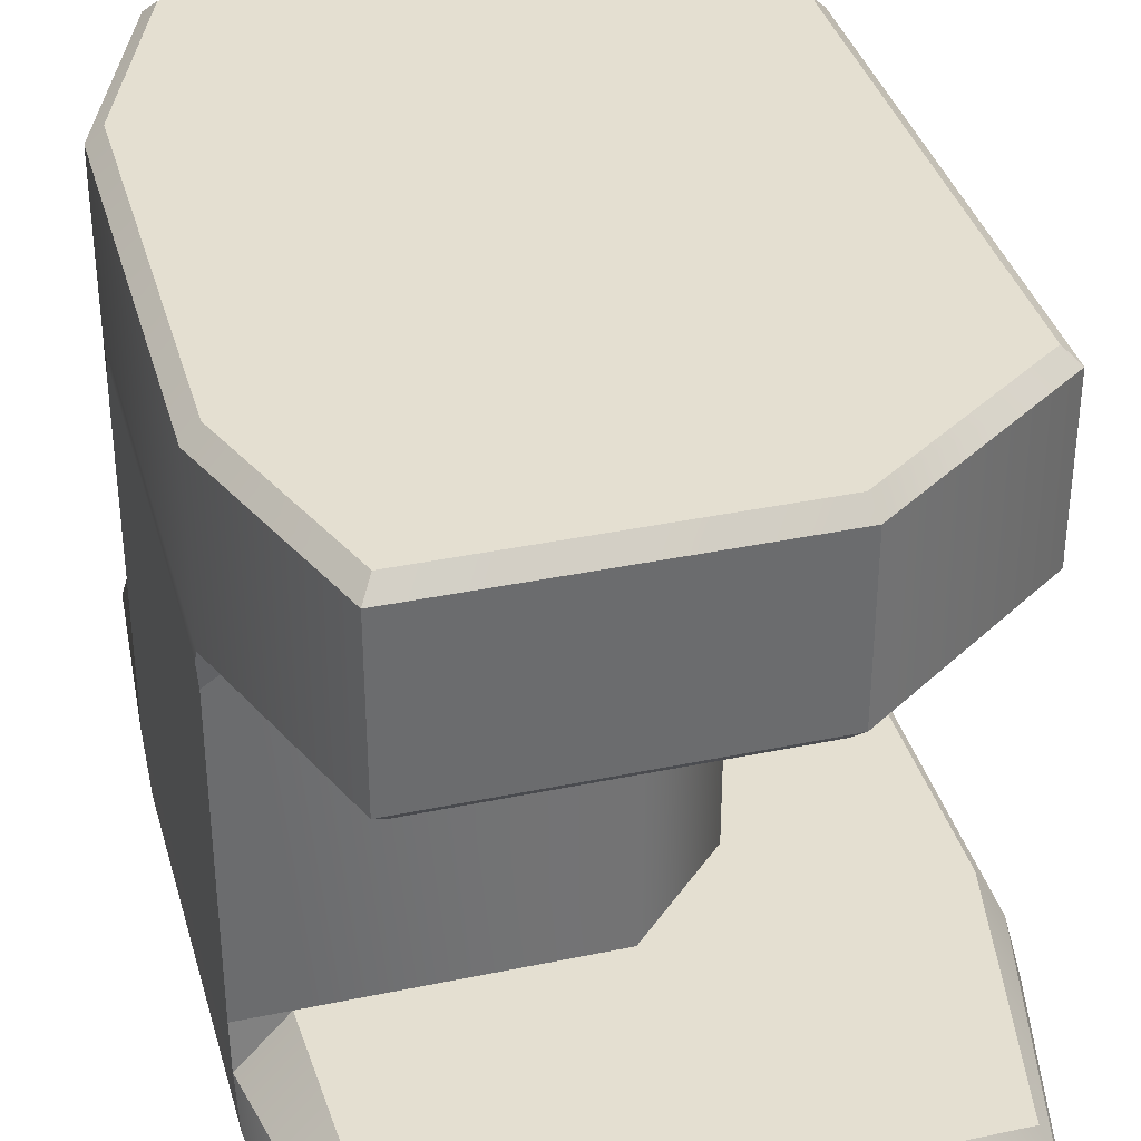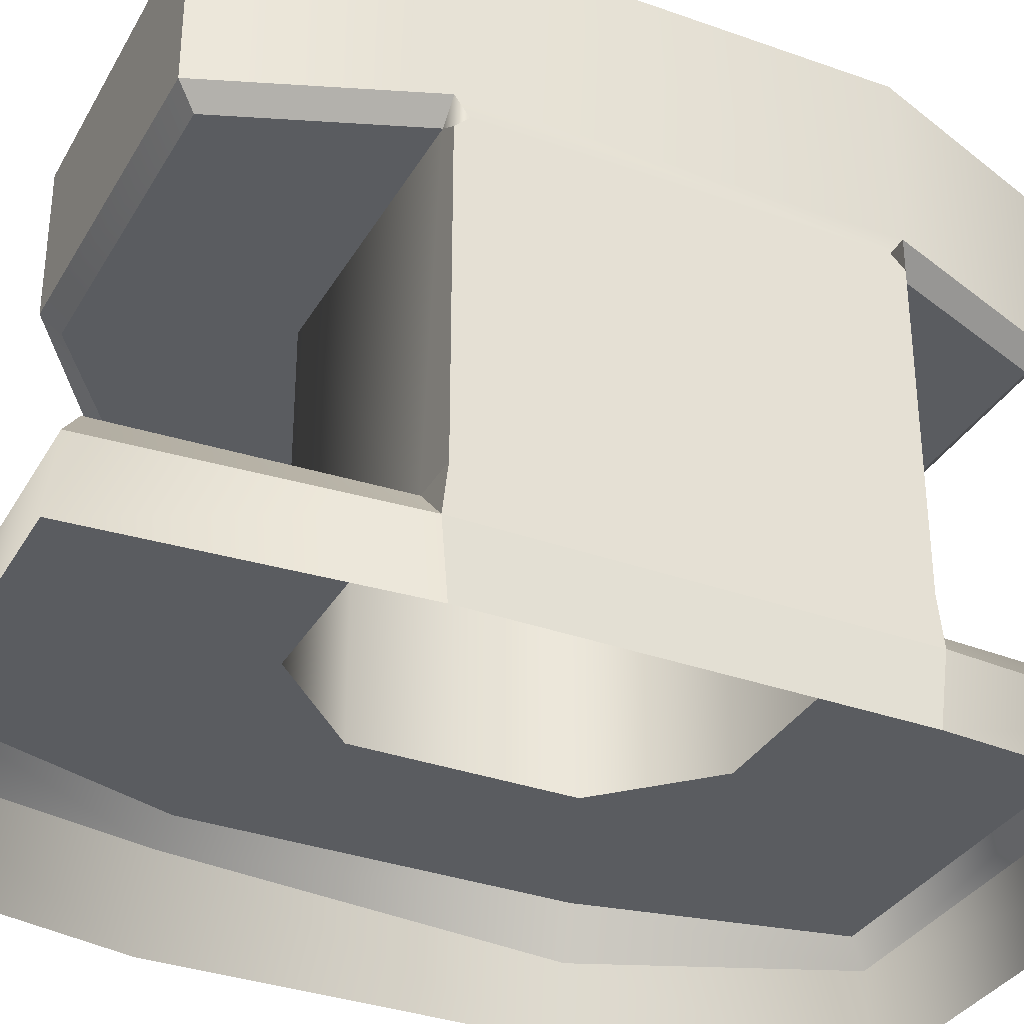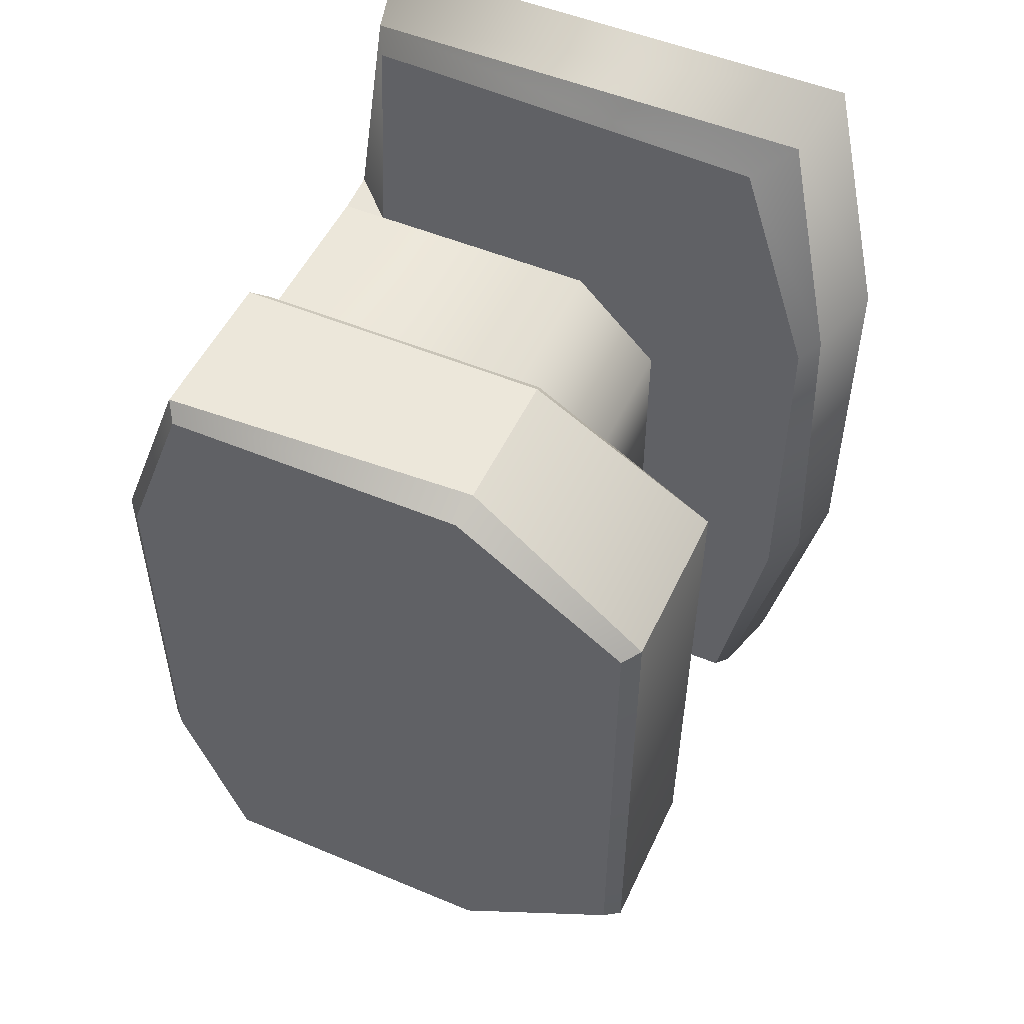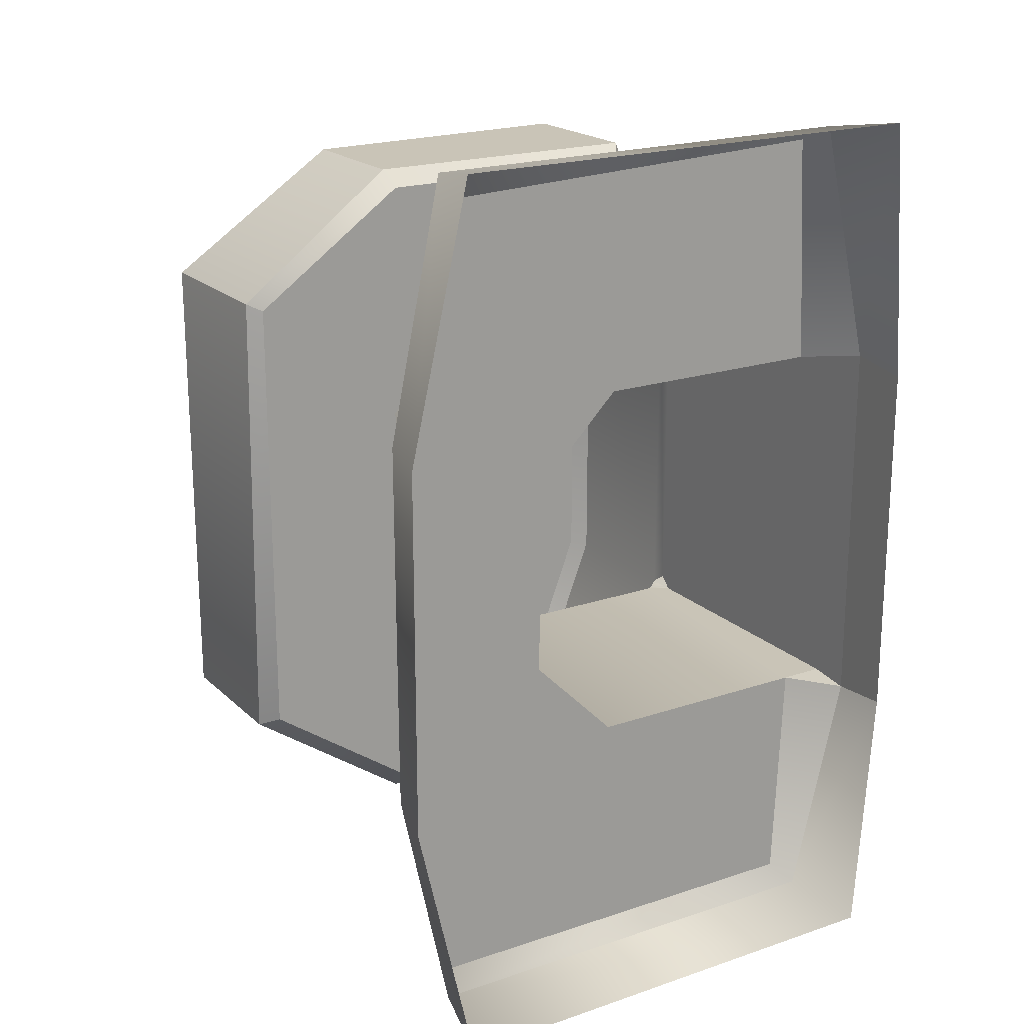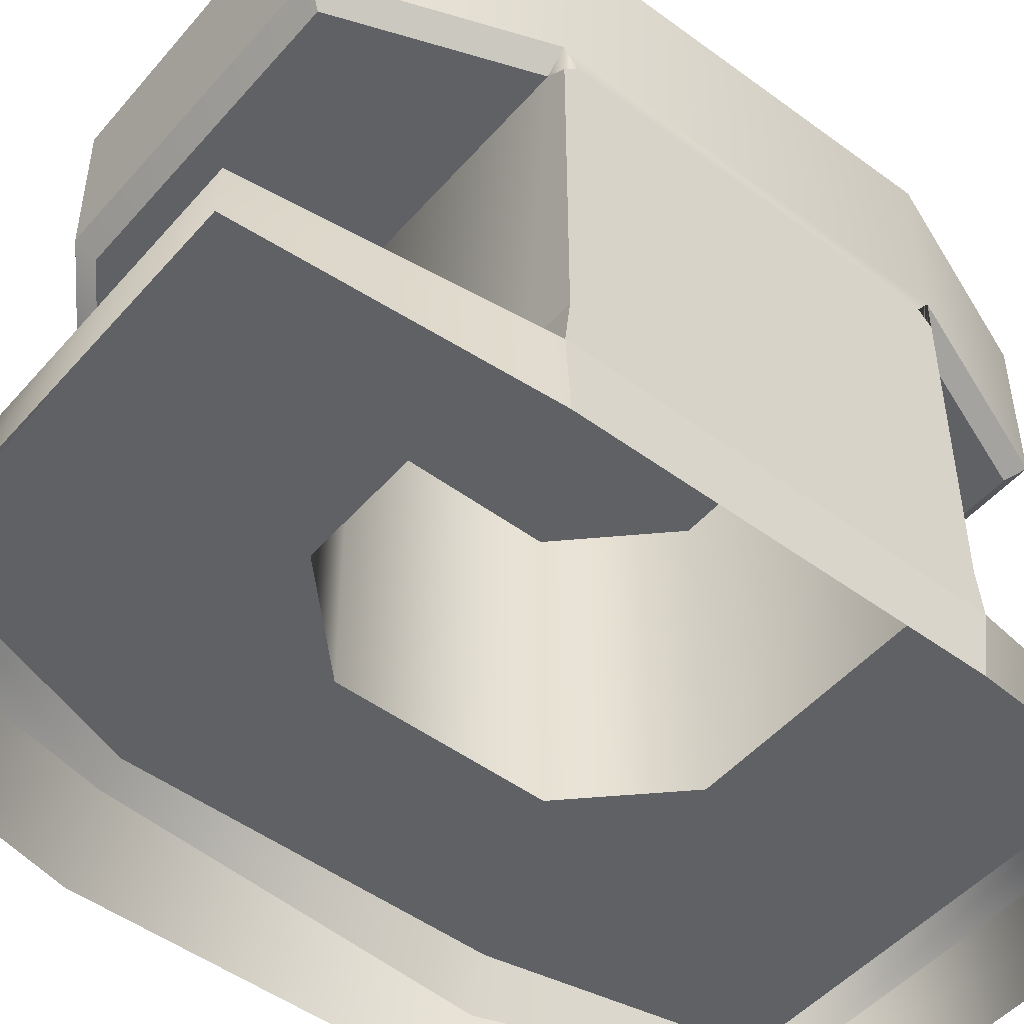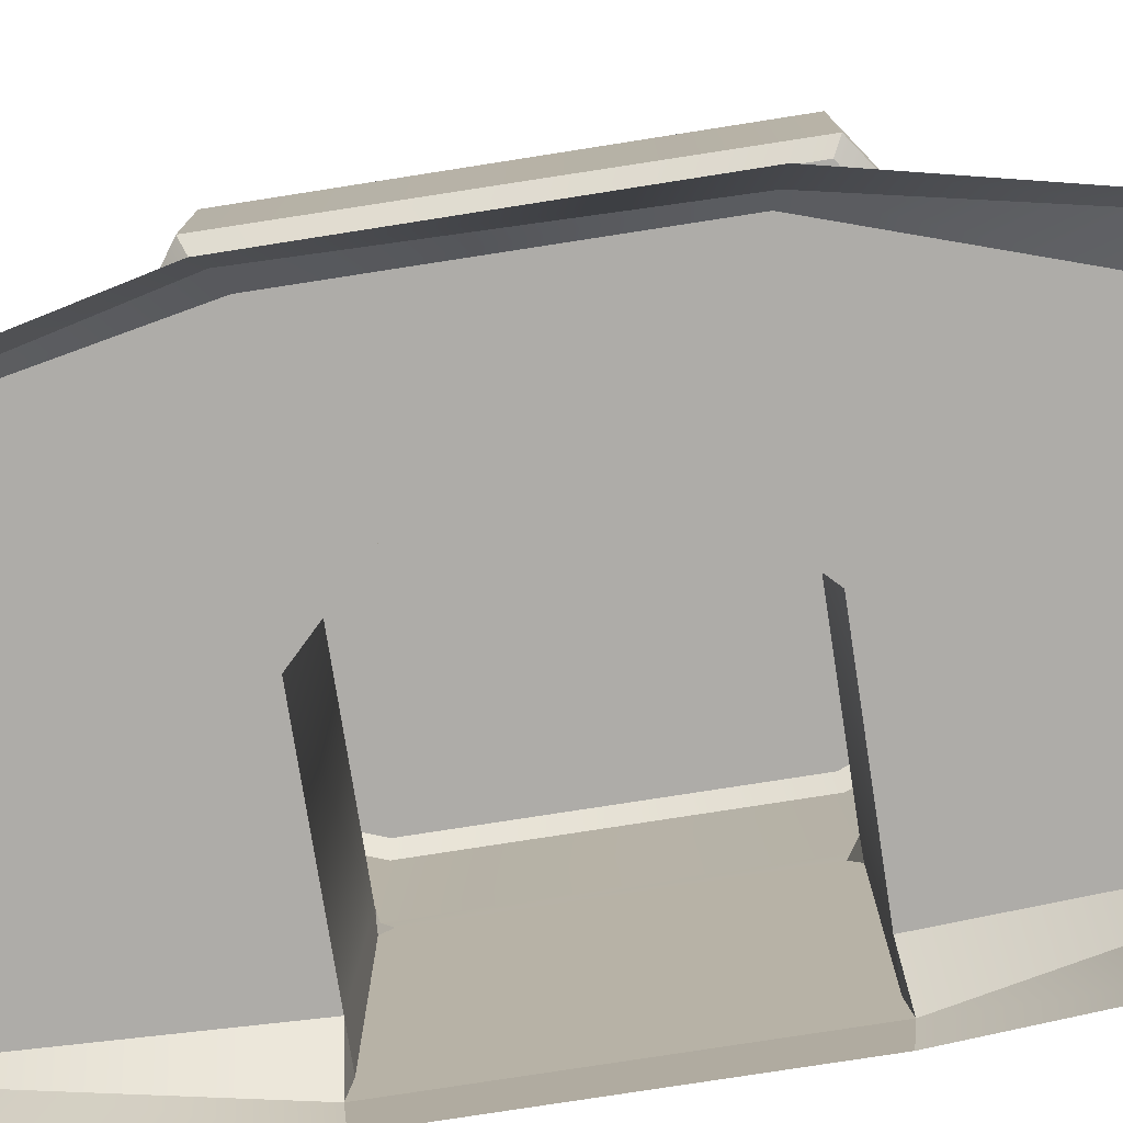
<metadata>
{"format":"obj","ext":"obj","renderer":"f3d","projection":"perspective","resolution":1024,"background":"white","views":[{"elev":36.6,"azim":164.8,"up":"+Y"},{"elev":-33.7,"azim":64.0,"up":"+Y"},{"elev":51.1,"azim":-155.5,"up":"+Z"},{"elev":20.0,"azim":-31.9,"up":"+Z"},{"elev":-49.4,"azim":50.8,"up":"+Y"},{"elev":-77.0,"azim":-81.1,"up":"+Y"}]}
</metadata>
<code>
g Prop_MooringBollard1
v 0.3598 0.1859 -0.3598
v 0.2737 0.1859 -0.3598
v 0.3598 0.1038 -0.3692
v 0.3598 0.1859 0.3598
v 0.3598 0.1038 0.3692
v 0.2737 0.1859 0.3598
v 0.3598 0.738 -0.3598
v 0.3598 0.7954 -0.3598
v 0.3238 0.7618 -0.3598
v 0.3598 0.738 0.3598
v 0.3598 0.7954 0.3598
v 0.3598 0.7618 0.336
v 0.3598 0.738 0.3598
v 0.3238 0.7618 0.3598
v 0.3598 0.7954 0.3598
v 0.3598 0.738 -0.3598
v 0.3598 0.7618 -0.336
v 0.3598 0.7954 -0.3598
v -0.3598 0.1859 0.1911
v -0.3598 0.1859 -0.1911
v -0.3598 0.7618 -0.1911
v -0.3598 0.7618 0.1911
v -0.1911 0.7618 0.3598
v -0.1911 0.1859 0.3598
v -0.1911 0.1859 -0.3598
v 0.3238 0.7618 -0.3598
v -0.1911 0.7618 -0.3598
v 0.2737 0.1859 -0.3598
v 0.3598 0.738 -0.3598
v 0.3598 0.1859 -0.3598
v -0.1911 0.7618 0.3598
v 0.2737 0.1859 0.3598
v -0.1911 0.1859 0.3598
v 0.3238 0.7618 0.3598
v 0.3598 0.738 0.3598
v 0.3598 0.1859 0.3598
v -0.605 0.1385 -0.8367
v 0.2805 0.1385 -0.8405
v 0.2542 0.1859 -0.8106
v -0.5869 0.1859 -0.8056
v -0.6787 0.1859 -0.3379
v -0.7246 0.1026 -0.3492
v -0.605 0.1385 -0.8367
v -0.5869 0.1859 -0.8056
v 0.3598 0.1038 0.3692
v 0.278 0.1385 0.8382
v 0.2508 0.1859 0.8075
v 0.2737 0.1859 0.3598
v 0.278 0.1385 0.8382
v -0.605 0.1385 0.8367
v -0.5298 0.1859 0.7764
v 0.2508 0.1859 0.8075
v -0.7076 0.1385 0.349
v -0.7246 0.1026 -0.3492
v -0.6787 0.1859 -0.3379
v -0.6774 0.1859 0.3375
v -0.5298 0.1859 0.7764
v -0.605 0.1385 0.8367
v -0.7076 0.1385 0.349
v -0.6774 0.1859 0.3375
v 0.2542 0.1859 -0.8106
v 0.2805 0.1385 -0.8405
v 0.3598 0.1038 -0.3692
v 0.2737 0.1859 -0.3598
v -0.5298 0.1859 0.7764
v 0.2737 0.1859 0.3598
v 0.2508 0.1859 0.8075
v -0.1911 0.1859 0.3598
v -0.3598 0.1859 0.1911
v -0.6774 0.1859 0.3375
v -0.6787 0.1859 -0.3379
v -0.3598 0.1859 -0.1911
v -0.5869 0.1859 -0.8056
v -0.1911 0.1859 -0.3598
v 0.2542 0.1859 -0.8106
v 0.2737 0.1859 -0.3598
v 0.3533 -0.01955 0.3559
v 0.3598 0.1038 0.3692
v 0.3598 0.1038 -0.3692
v 0.3533 -0.01955 -0.3559
v 0.3598 0.1038 -0.3692
v 0.3598 0.1038 0.3692
v 0.3598 0.1859 0.3598
v 0.3598 0.1859 -0.3598
v 0.3598 0.738 0.3598
v 0.3598 0.738 -0.3598
v 0.3598 0.7618 0.336
v 0.3598 0.7618 -0.336
v 0.3598 0.7954 0.3598
v 0.3598 0.7954 -0.3598
v 0.3598 1.09 0.3598
v 0.3598 1.09 -0.3598
v 0.3598 0.7954 -0.3598
v 0.2258 0.7954 -0.7106
v 0.2027 0.7618 -0.677
v 0.3238 0.7618 -0.3598
v 0.2258 0.7954 -0.7106
v -0.3598 0.7954 -0.7106
v -0.3491 0.7618 -0.677
v 0.2027 0.7618 -0.677
v -0.3491 0.7618 0.677
v -0.6613 0.7618 0.4569
v -0.6949 0.7688 0.4744
v -0.3598 0.7954 0.7106
v -0.3598 0.7954 0.7106
v 0.2258 0.7954 0.7106
v 0.2027 0.7618 0.677
v -0.3491 0.7618 0.677
v -0.6613 0.7618 -0.4569
v -0.3491 0.7618 -0.677
v -0.3598 0.7954 -0.7106
v -0.6949 0.7954 -0.4744
v -0.6613 0.7618 0.4569
v -0.6613 0.7618 -0.4569
v -0.6949 0.7954 -0.4744
v -0.6949 0.7688 0.4744
v 0.2258 0.7954 0.7106
v 0.3598 0.7954 0.3598
v 0.3238 0.7618 0.3598
v 0.2027 0.7618 0.677
v 0.2027 0.7618 0.677
v 0.3238 0.7618 0.3598
v -0.1911 0.7618 0.3598
v -0.3545 0.7618 0.5184
v -0.3491 0.7618 0.677
v -0.6613 0.7618 0.4569
v -0.5108 0.7618 0.4085
v -0.3598 0.7618 0.1911
v -0.3598 0.7618 -0.1911
v -0.5108 0.7618 -0.4085
v -0.6613 0.7618 -0.4569
v -0.3545 0.7618 -0.5184
v -0.3491 0.7618 -0.677
v 0.3238 0.7618 -0.3598
v 0.2027 0.7618 -0.677
v -0.1911 0.7618 -0.3598
v 0.3598 0.7954 -0.3598
v 0.3238 0.7618 -0.3598
v 0.3598 0.738 -0.3598
v 0.3598 0.7618 -0.336
v 0.3238 0.7618 0.3598
v 0.3598 0.7954 0.3598
v 0.3598 0.7618 0.336
v 0.3598 0.738 0.3598
v -0.6949 1.09 -0.4744
v -0.3511 1.117 -0.6831
v -0.6674 1.117 -0.4601
v -0.3598 1.09 -0.7106
v 0.2069 1.117 -0.6831
v 0.2258 1.09 -0.7106
v 0.2069 1.117 0.6831
v 0.3598 1.09 0.3598
v 0.2258 1.09 0.7106
v 0.3323 1.117 0.3547
v 0.3598 1.09 -0.3598
v 0.3323 1.117 -0.3547
v 0.2258 1.09 -0.7106
v 0.2069 1.117 -0.6831
v 0.2258 1.09 0.7106
v -0.3598 1.065 0.7106
v -0.3511 1.117 0.6831
v 0.2069 1.117 0.6831
v -0.6949 1.09 0.4744
v -0.6949 1.09 -0.4744
v -0.6674 1.117 -0.4601
v -0.6674 1.117 0.4601
v -0.3598 1.065 0.7106
v -0.6949 1.09 0.4744
v -0.6674 1.117 0.4601
v -0.3511 1.117 0.6831
v -0.3511 1.117 0.6831
v 0.3323 1.117 0.3547
v 0.2069 1.117 0.6831
v -0.6674 1.117 0.4601
v -0.6674 1.117 -0.4601
v 0.3323 1.117 -0.3547
v 0.2069 1.117 -0.6831
v -0.3511 1.117 -0.6831
v -0.3598 1.09 -0.7106
v -0.3598 0.7954 -0.7106
v 0.2258 0.7954 -0.7106
v 0.2258 1.09 -0.7106
v -0.3598 0.7954 0.7106
v -0.3598 1.065 0.7106
v 0.2258 1.09 0.7106
v 0.2258 0.7954 0.7106
v -0.6949 0.7688 0.4744
v -0.6949 0.7954 -0.4744
v -0.6949 1.09 -0.4744
v -0.6949 1.09 0.4744
v 0.3598 1.09 -0.3598
v 0.2258 1.09 -0.7106
v 0.2258 0.7954 -0.7106
v 0.3598 0.7954 -0.3598
v 0.2258 1.09 0.7106
v 0.3598 1.09 0.3598
v 0.3598 0.7954 0.3598
v 0.2258 0.7954 0.7106
v -0.6949 0.7954 -0.4744
v -0.3598 0.7954 -0.7106
v -0.3598 1.09 -0.7106
v -0.6949 1.09 -0.4744
v -0.3598 0.7954 0.7106
v -0.6949 0.7688 0.4744
v -0.6949 1.09 0.4744
v -0.3598 1.065 0.7106
v -0.1911 0.1859 -0.3598
v -0.1911 0.7618 -0.3598
v -0.3598 0.7618 -0.1911
v -0.3598 0.1859 -0.1911
v -0.3545 0.7618 -0.5184
v -0.5108 0.7618 -0.4085
v -0.3598 0.7618 -0.1911
v -0.1911 0.7618 -0.3598
v -0.5108 0.7618 0.4085
v -0.3545 0.7618 0.5184
v -0.1911 0.7618 0.3598
v -0.3598 0.7618 0.1911
v -0.3598 0.7618 -0.1911
v -0.1911 0.7618 -0.3598
v -0.3545 0.7618 -0.5184
v -0.5108 0.7618 -0.4085
v -0.1911 0.7618 0.3598
v -0.3598 0.7618 0.1911
v -0.5108 0.7618 0.4085
v -0.3545 0.7618 0.5184
v -0.605 0.1385 -0.8367
v -0.639 -0.01955 -0.8637
v 0.3178 -0.01955 -0.8637
v 0.2805 0.1385 -0.8405
v -0.7246 0.1026 -0.3492
v -0.7558 -0.01955 -0.3559
v -0.639 -0.01955 -0.8637
v -0.605 0.1385 -0.8367
v -0.7076 0.1385 0.349
v -0.7558 -0.01955 0.3559
v -0.7558 -0.01955 -0.3559
v -0.7246 0.1026 -0.3492
v -0.605 0.1385 0.8367
v -0.639 -0.01955 0.8637
v -0.7558 -0.01955 0.3559
v -0.7076 0.1385 0.349
v 0.278 0.1385 0.8382
v 0.3178 -0.01955 0.8637
v -0.639 -0.01955 0.8637
v -0.605 0.1385 0.8367
v 0.3598 0.1038 0.3692
v 0.3533 -0.01955 0.3559
v 0.3178 -0.01955 0.8637
v 0.278 0.1385 0.8382
v 0.2805 0.1385 -0.8405
v 0.3178 -0.01955 -0.8637
v 0.3533 -0.01955 -0.3559
v 0.3598 0.1038 -0.3692
g Prop_MooringBollard1_0
f 3 2 1
f 6 5 4
f 9 8 7
f 12 11 10
f 15 14 13
f 18 17 16
f 21 20 19
f 22 21 19
f 23 22 19
f 24 23 19
f 27 26 25
f 26 28 25
f 28 26 29
f 30 28 29
f 33 32 31
f 32 34 31
f 35 34 32
f 36 35 32
f 39 38 37
f 40 39 37
f 43 42 41
f 44 43 41
f 47 46 45
f 48 47 45
f 51 50 49
f 52 51 49
f 55 54 53
f 56 55 53
f 59 58 57
f 60 59 57
f 63 62 61
f 64 63 61
f 67 66 65
f 66 68 65
f 68 69 65
f 69 70 65
f 71 70 69
f 72 71 69
f 73 71 72
f 74 73 72
f 75 73 74
f 76 75 74
f 79 78 77
f 80 79 77
f 83 82 81
f 84 83 81
f 85 83 84
f 86 85 84
f 87 85 86
f 88 87 86
f 87 88 89
f 88 90 89
f 89 90 91
f 90 92 91
f 95 94 93
f 96 95 93
f 99 98 97
f 100 99 97
f 103 102 101
f 104 103 101
f 107 106 105
f 108 107 105
f 111 110 109
f 112 111 109
f 115 114 113
f 116 115 113
f 119 118 117
f 120 119 117
f 123 122 121
f 121 124 123
f 121 125 124
f 125 126 124
f 126 127 124
f 128 127 126
f 129 128 126
f 130 129 126
f 126 131 130
f 132 130 131
f 133 132 131
f 134 132 133
f 133 135 134
f 134 136 132
f 139 138 137
f 140 139 137
f 143 142 141
f 144 143 141
f 147 146 145
f 146 148 145
f 146 149 148
f 149 150 148
f 153 152 151
f 152 154 151
f 152 155 154
f 155 156 154
f 155 157 156
f 157 158 156
f 161 160 159
f 162 161 159
f 165 164 163
f 166 165 163
f 169 168 167
f 170 169 167
f 173 172 171
f 172 174 171
f 175 174 172
f 176 175 172
f 176 177 175
f 177 178 175
f 181 180 179
f 182 181 179
f 185 184 183
f 186 185 183
f 189 188 187
f 190 189 187
f 193 192 191
f 194 193 191
f 197 196 195
f 198 197 195
f 201 200 199
f 202 201 199
f 205 204 203
f 206 205 203
f 209 208 207
f 210 209 207
f 213 212 211
f 214 213 211
f 217 216 215
f 218 217 215
f 221 220 219
f 222 221 219
f 225 224 223
f 226 225 223
f 229 228 227
f 230 229 227
f 233 232 231
f 234 233 231
f 237 236 235
f 238 237 235
f 241 240 239
f 242 241 239
f 245 244 243
f 246 245 243
f 249 248 247
f 250 249 247
f 253 252 251
f 254 253 251

</code>
